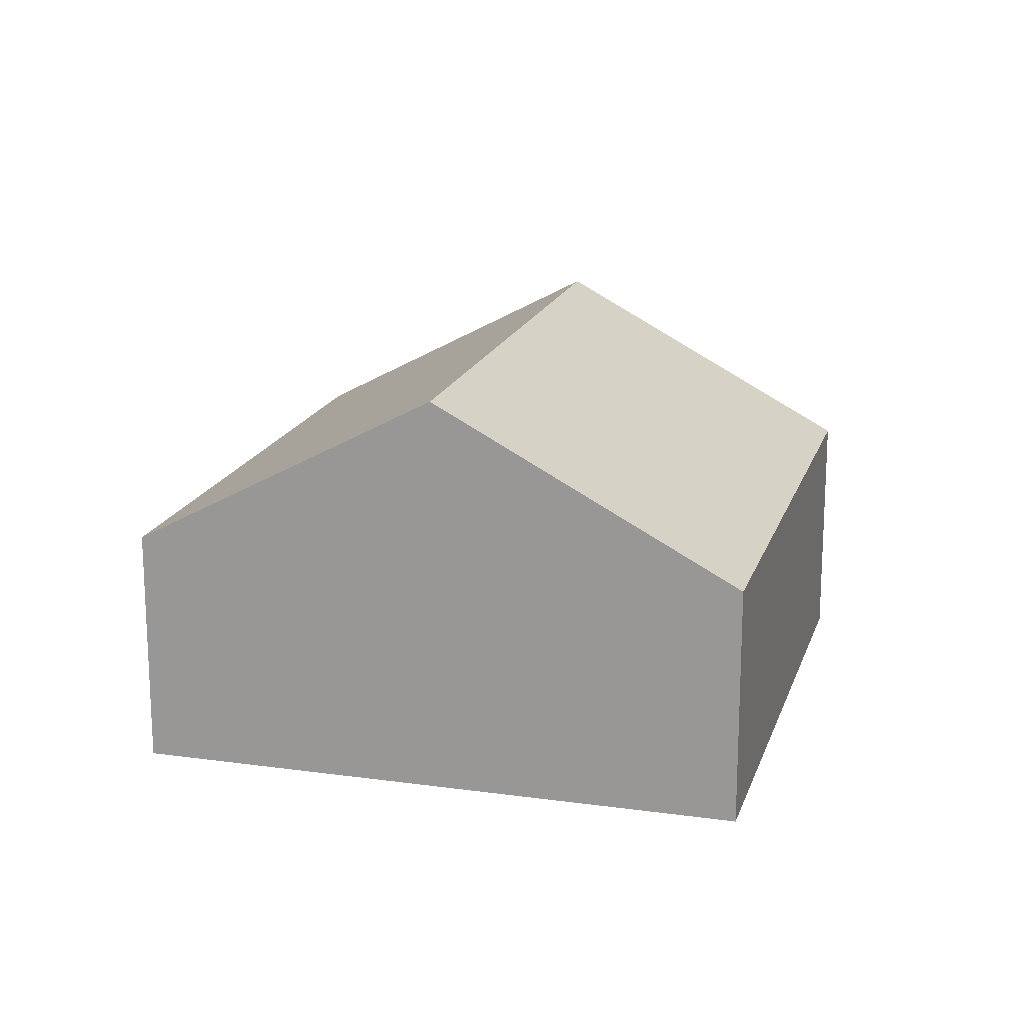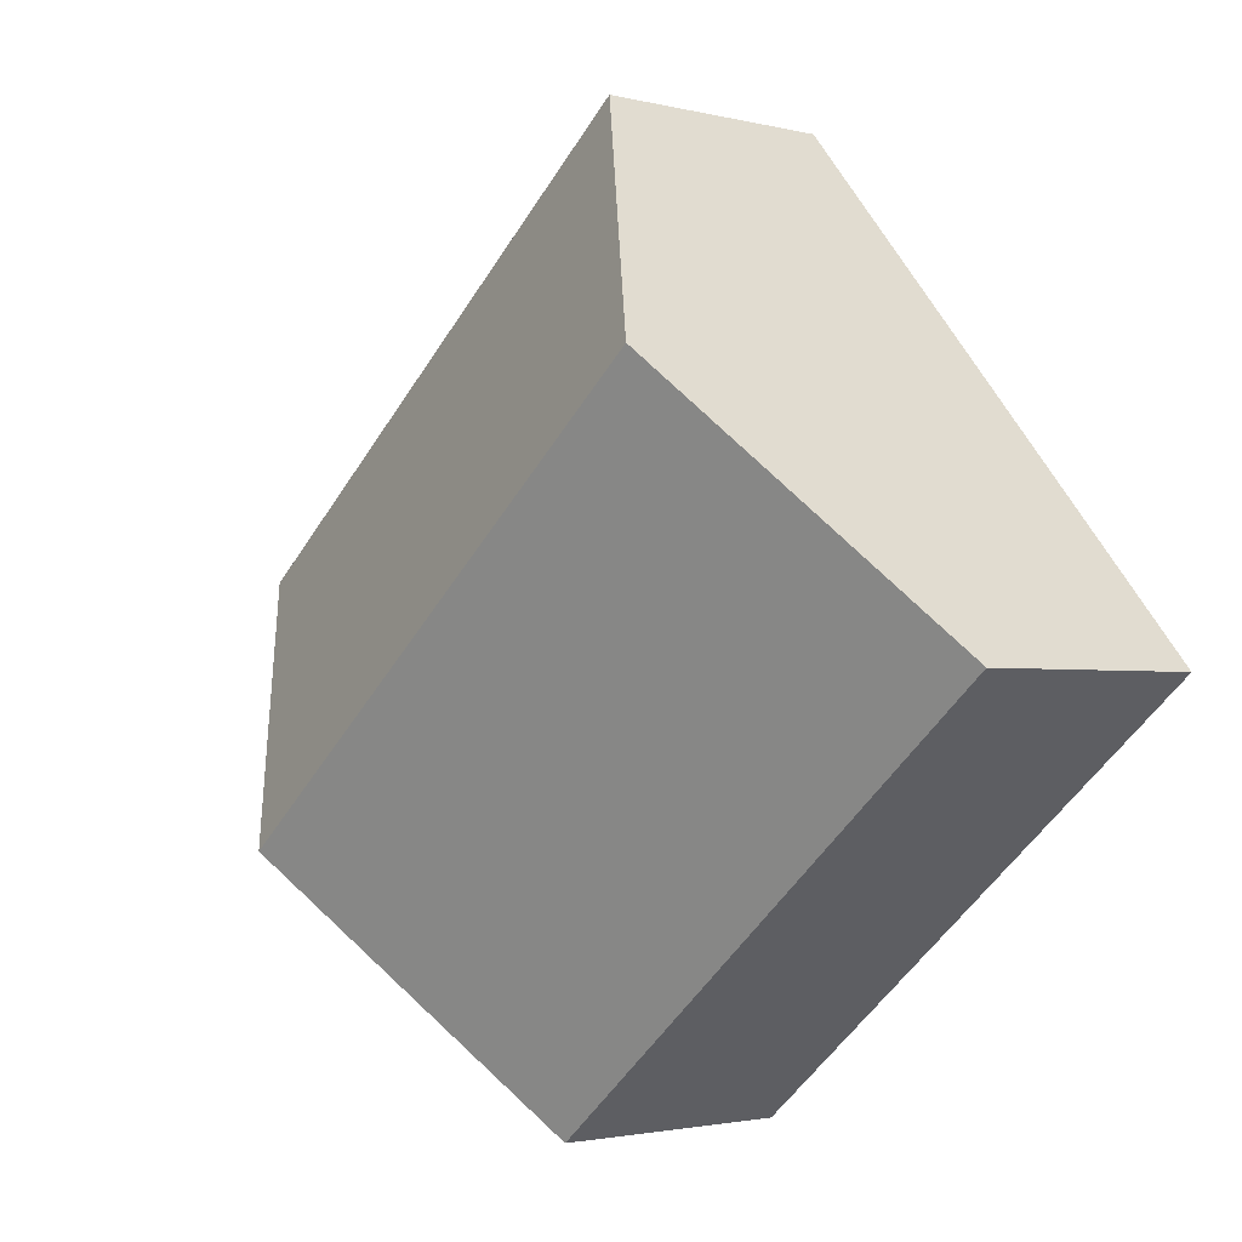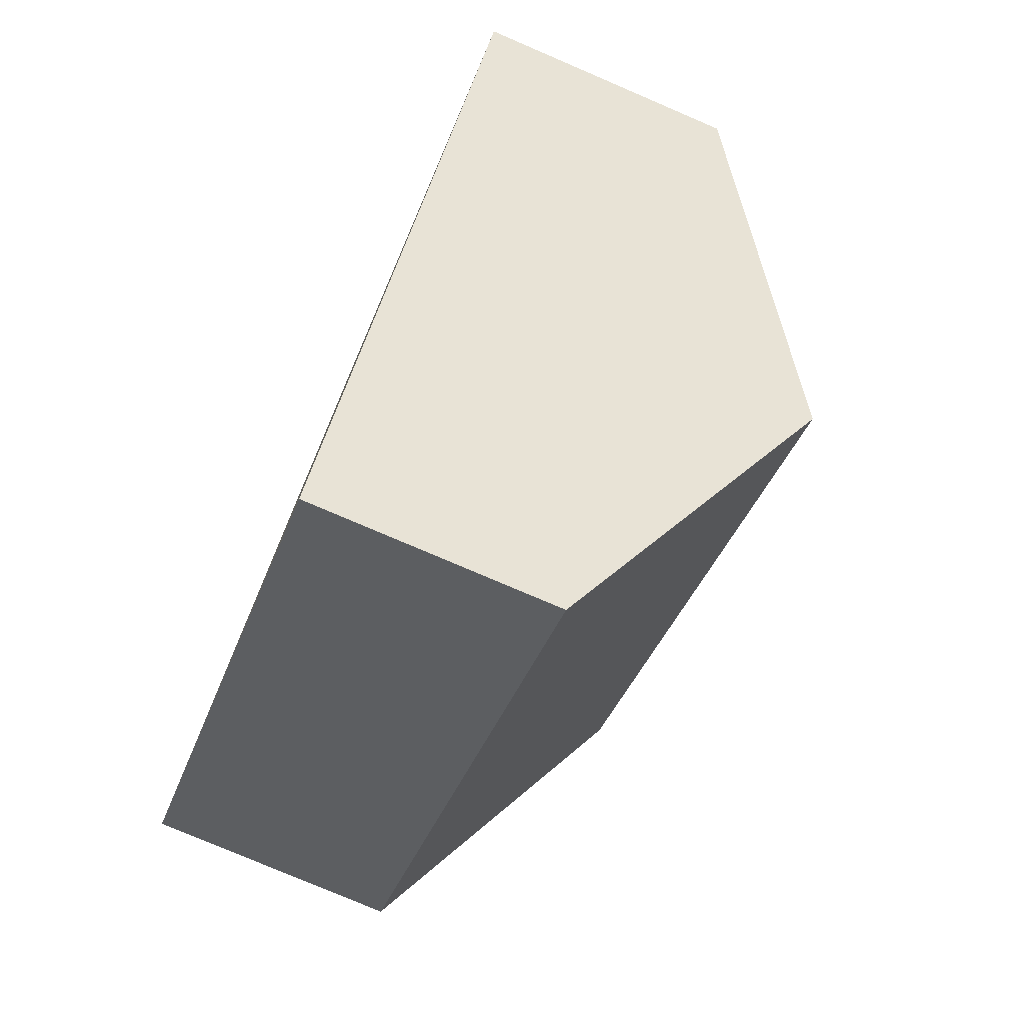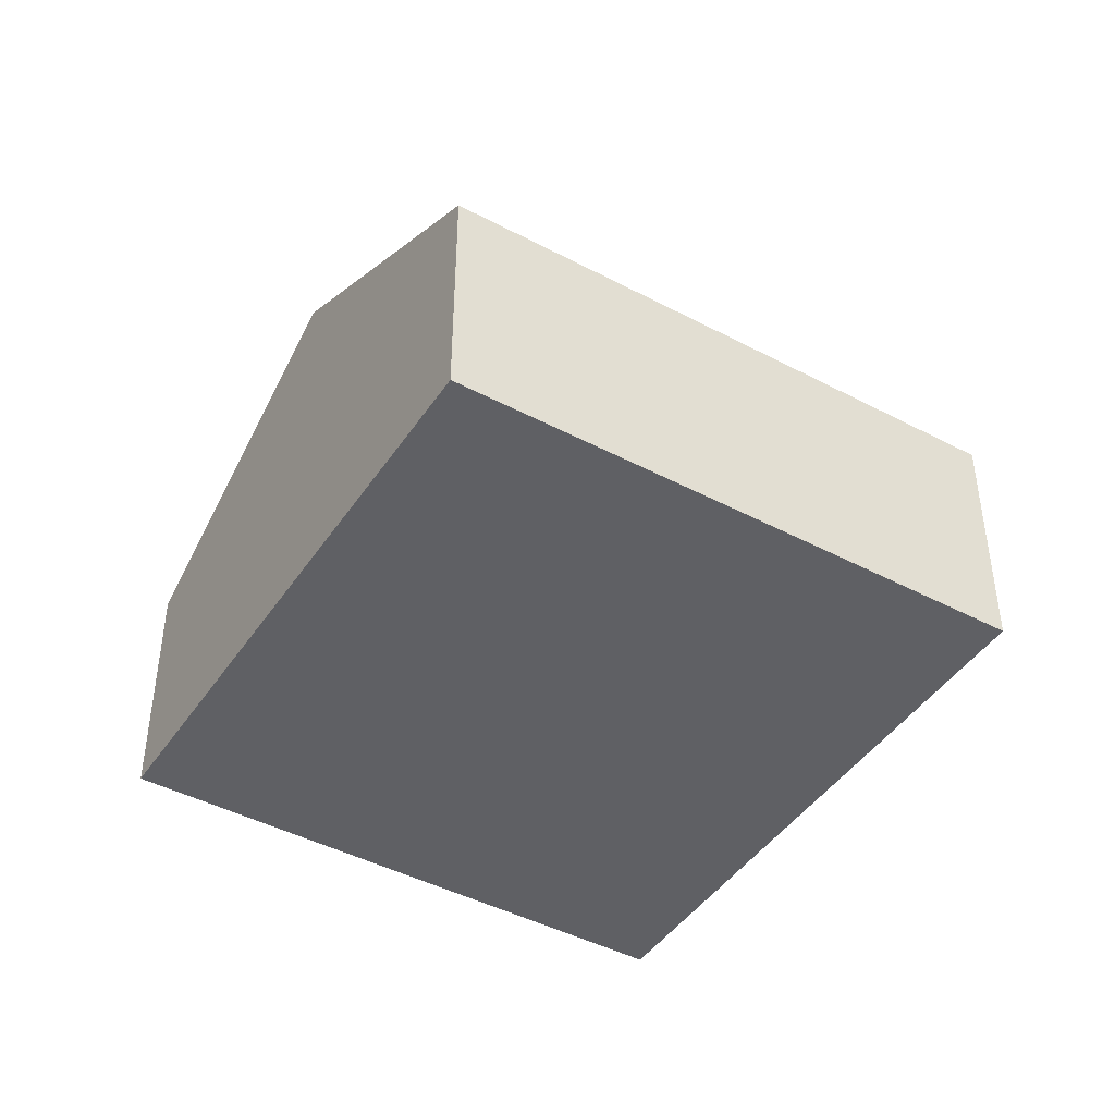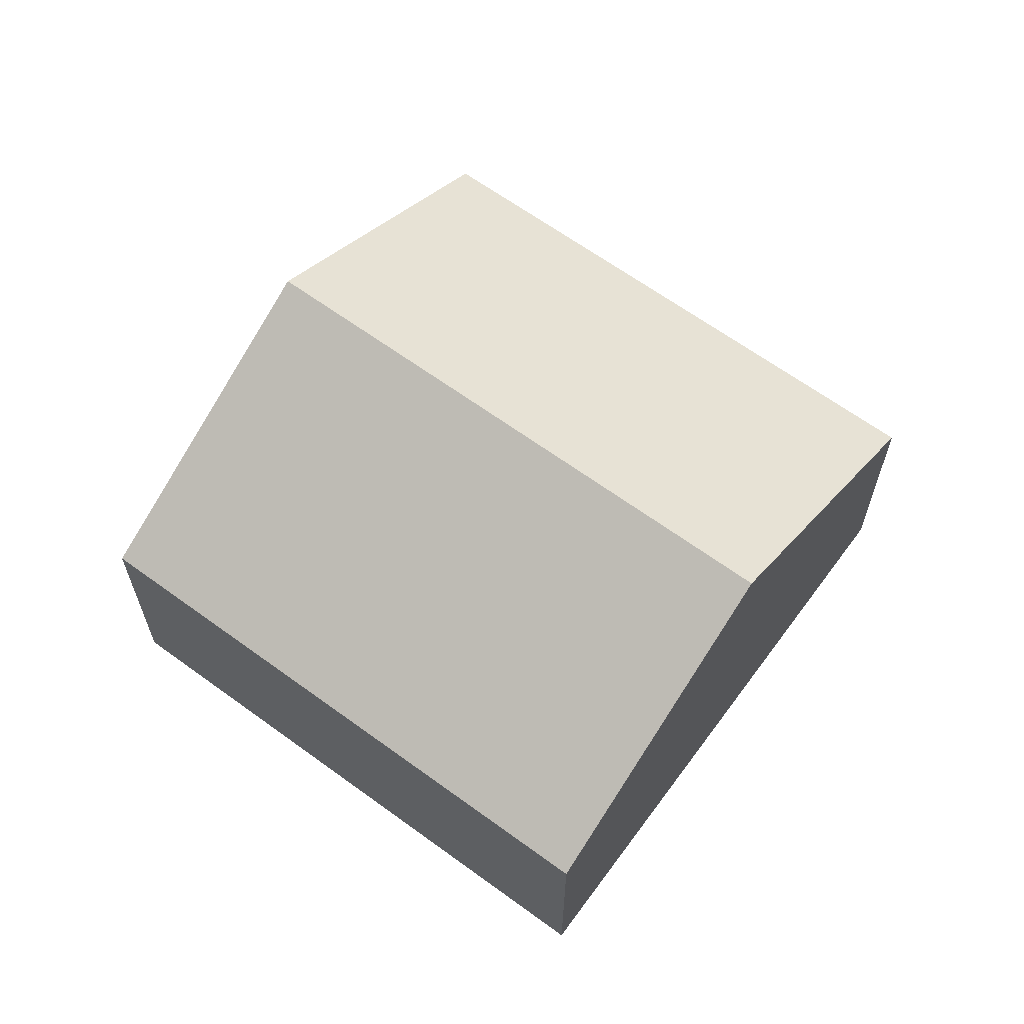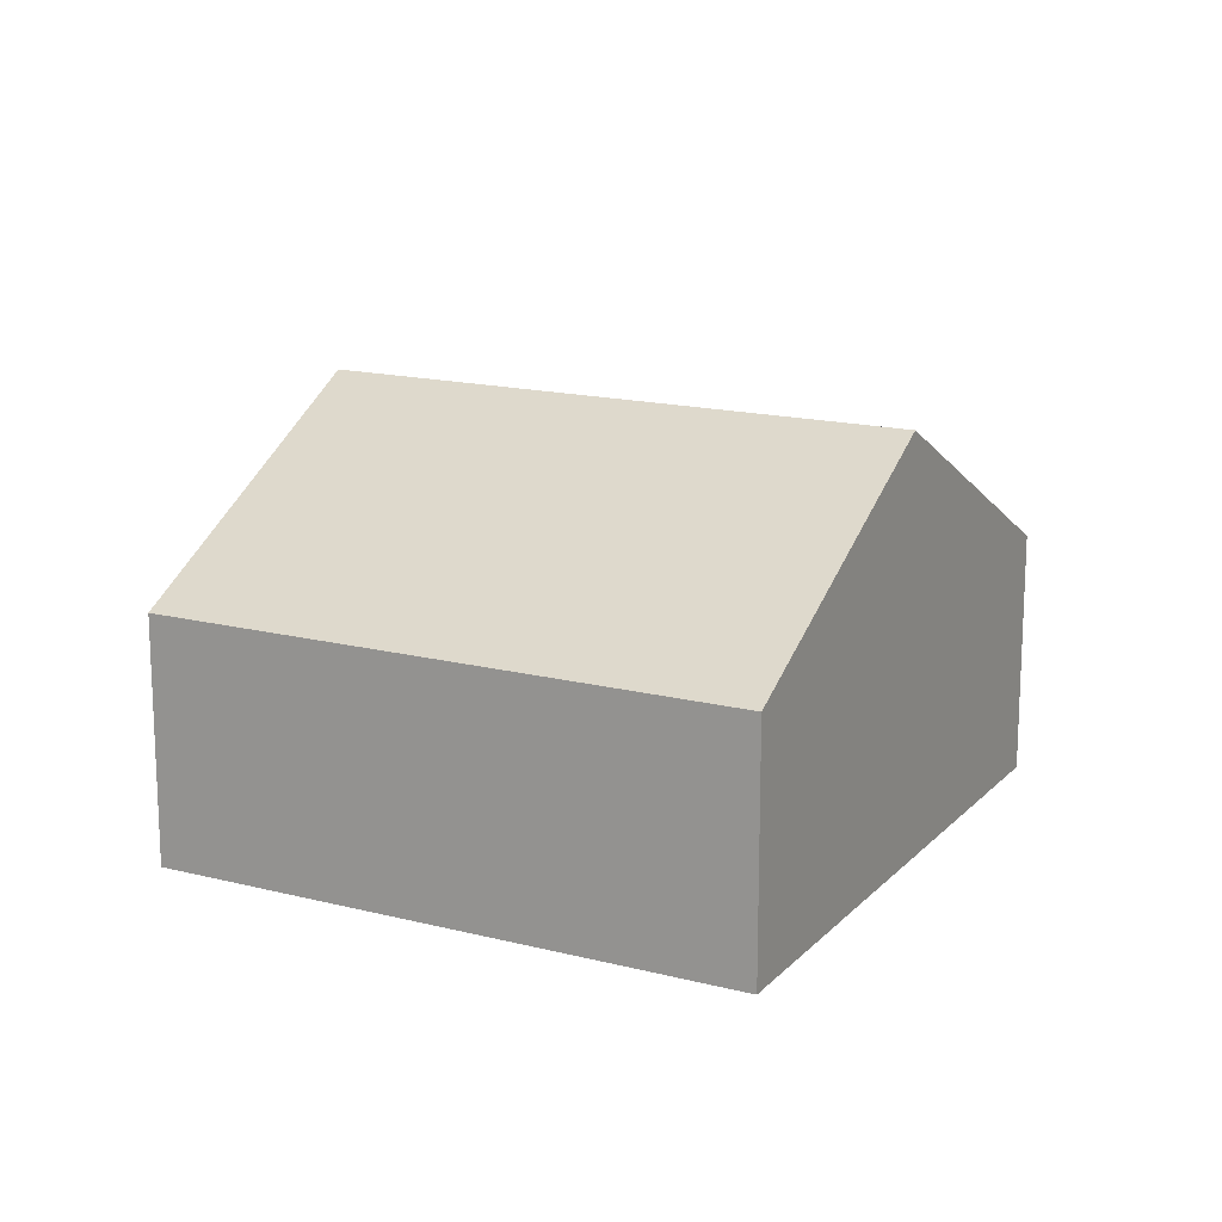
<metadata>
{"format":"obj","ext":"obj","renderer":"f3d","projection":"perspective","resolution":1024,"background":"white","views":[{"elev":17.6,"azim":-34.4,"up":"+Y"},{"elev":-2.1,"azim":-132.4,"up":"+Z"},{"elev":-77.7,"azim":66.8,"up":"+Z"},{"elev":-44.4,"azim":8.5,"up":"+Y"},{"elev":64.4,"azim":-103.5,"up":"+Y"},{"elev":16.1,"azim":68.0,"up":"+Y"}]}
</metadata>
<code>
v  0 2.422 1.483e-16
v  6.608 4.088 -1.471
v  4.587 2.422 -3.868
v  2.021 4.088 2.397
v  4.042 2.422 4.793
v  8.629 2.422 0.926
v  4.587 2.368e-16 -3.868
v  0 0 0
v  2.021 -1.468e-16 2.397
v  4.042 -2.935e-16 4.793
v  8.629 -5.67e-17 0.926
v  6.608 9.007e-17 -1.471
g defaultobject
f 1 2 3
f 2 1 4
f 5 2 4
f 2 5 6
f 7 1 3
f 1 7 8
f 8 4 1
f 4 8 5
f 5 8 9
f 5 9 10
f 10 6 5
f 6 10 11
f 2 7 3
f 7 2 6
f 7 6 12
f 12 6 11
f 12 8 7
f 8 12 9
f 9 12 11
f 9 11 10

</code>
